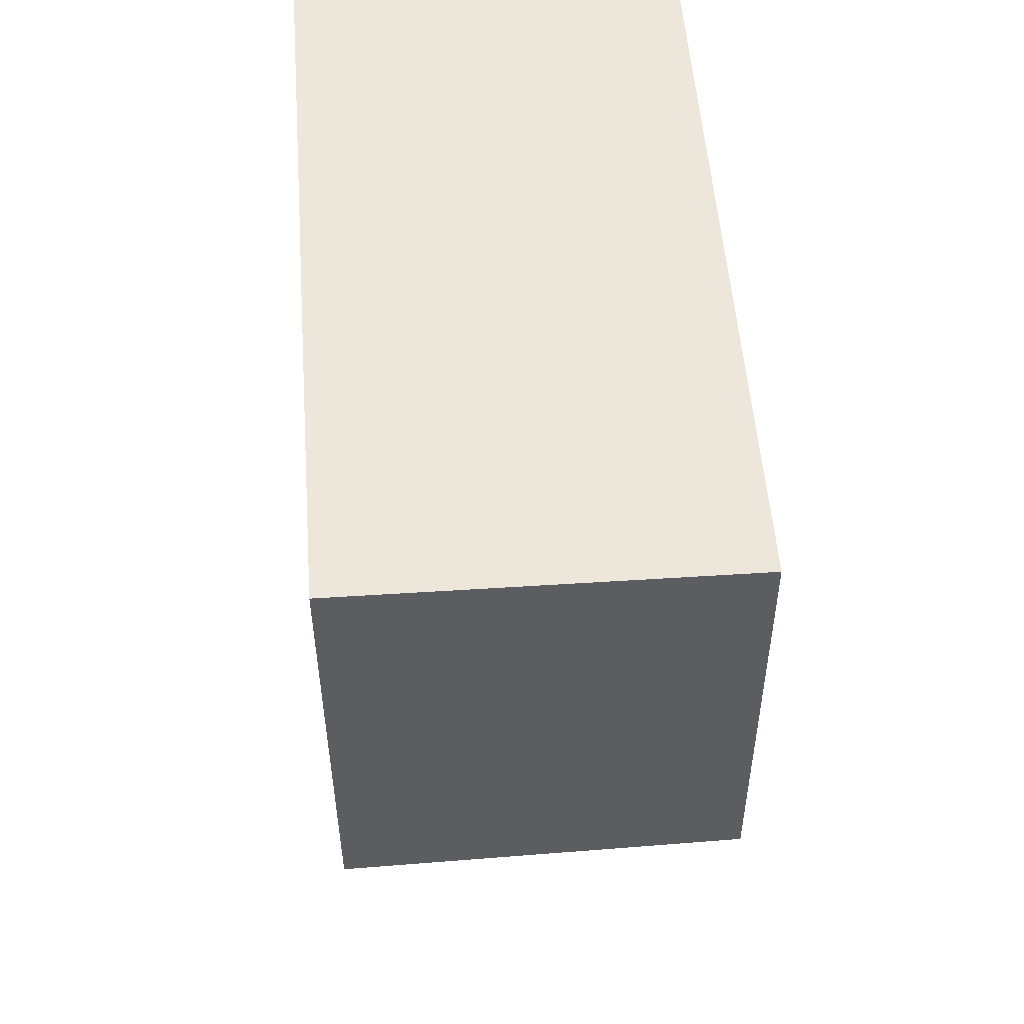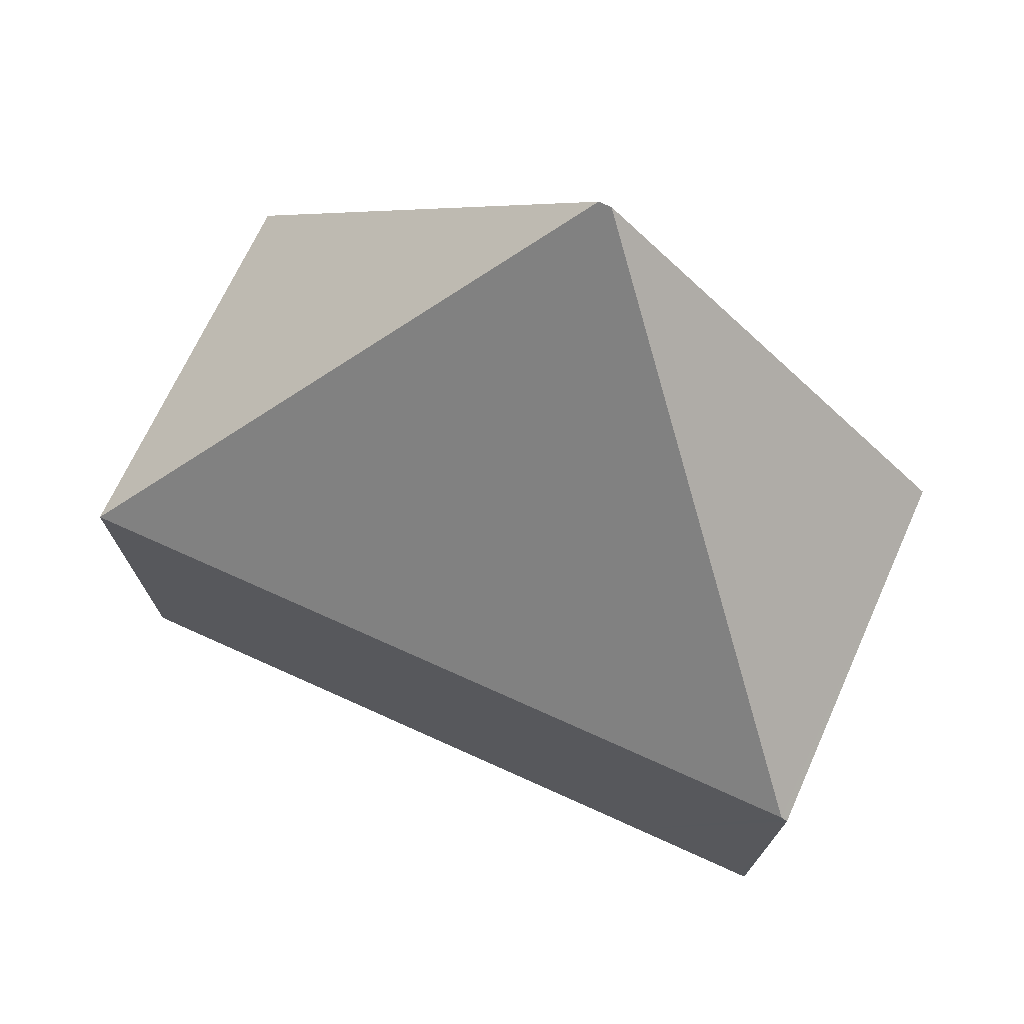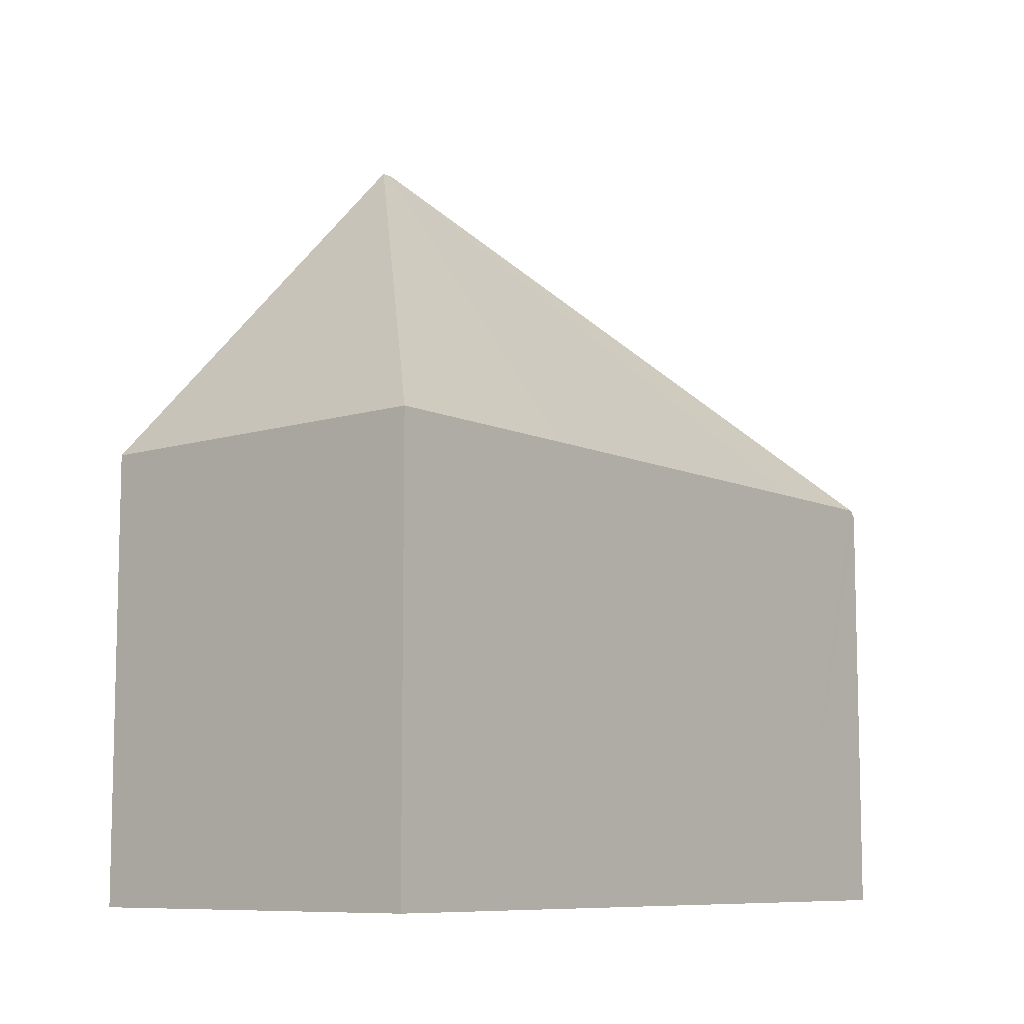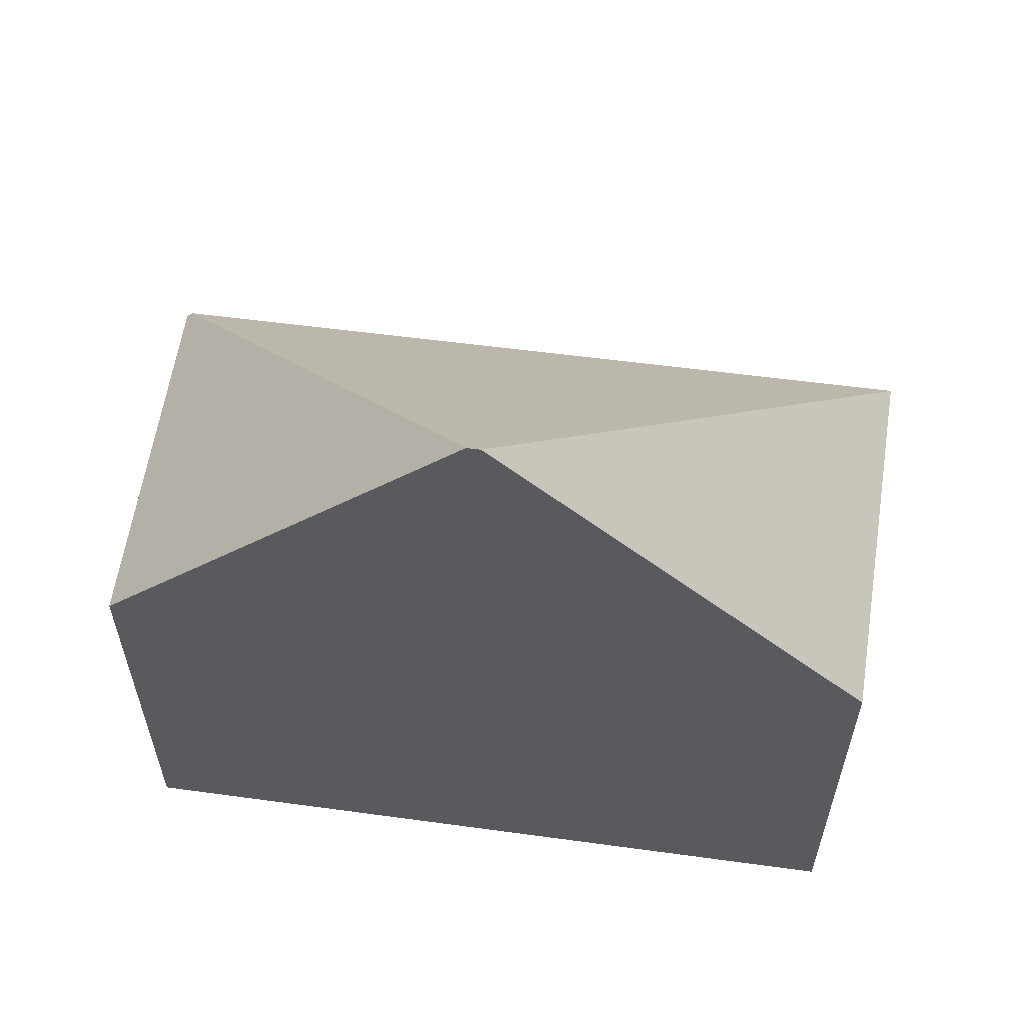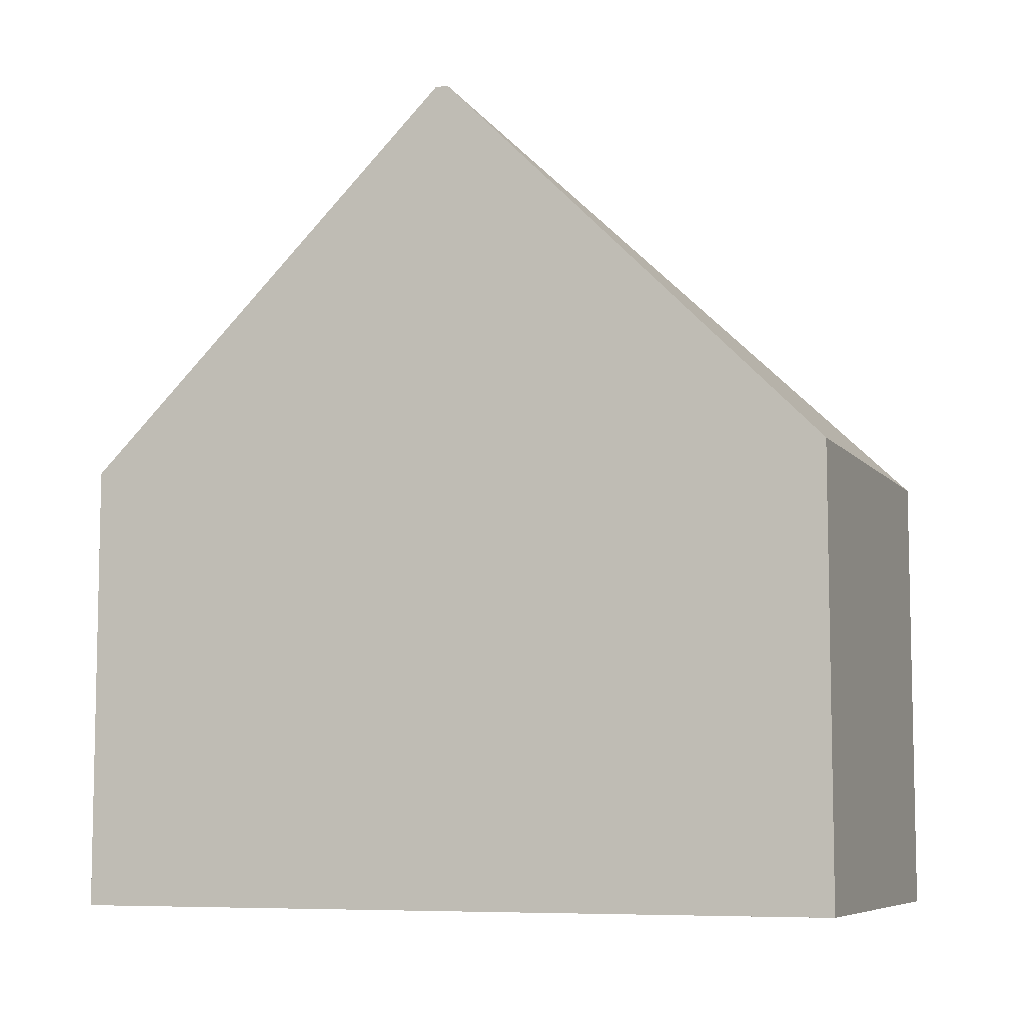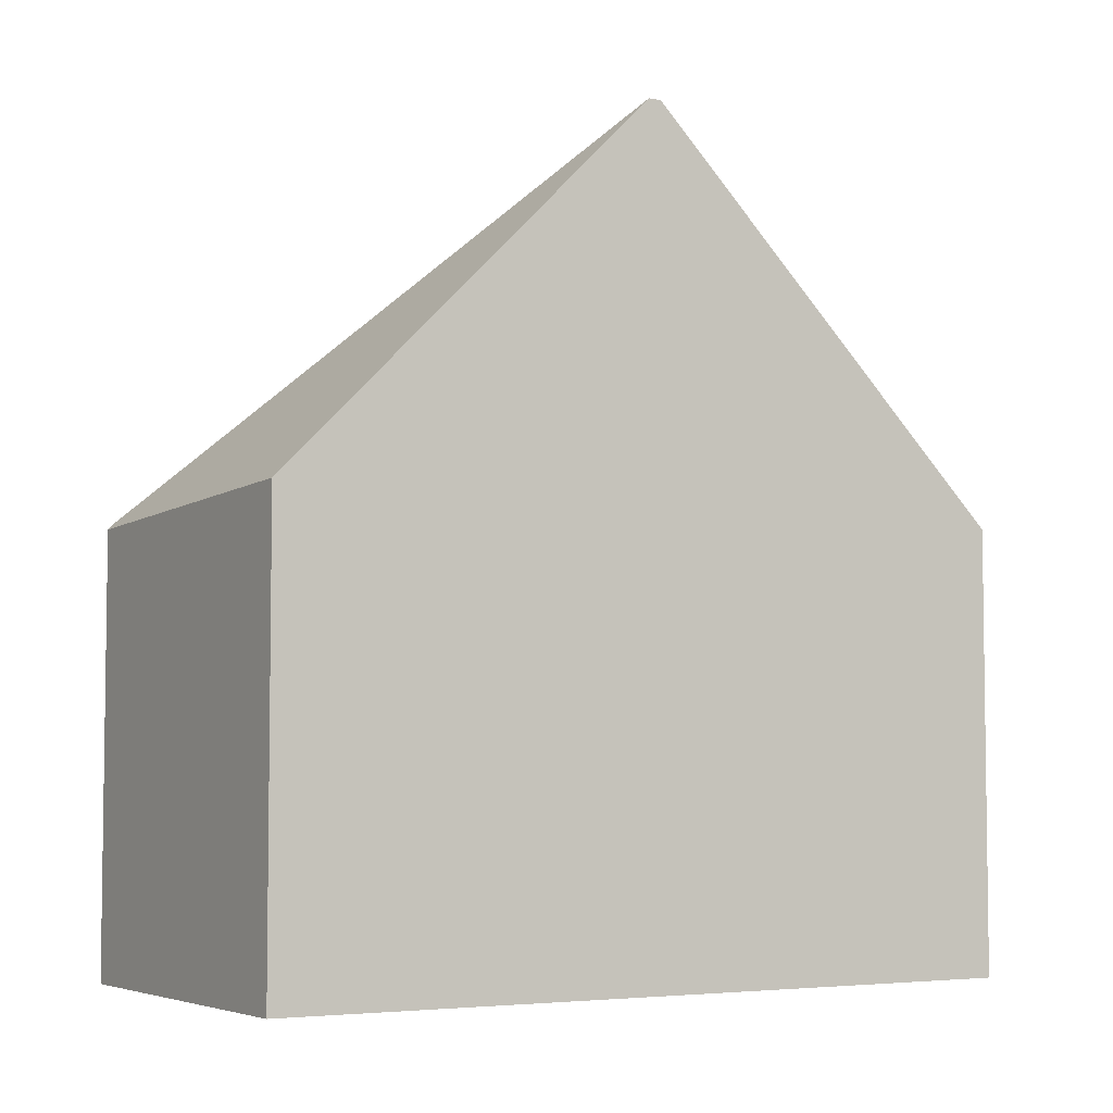
<metadata>
{"format":"obj","ext":"obj","renderer":"f3d","projection":"perspective","resolution":1024,"background":"white","views":[{"elev":-37.5,"azim":0.2,"up":"+Z"},{"elev":73.4,"azim":110.1,"up":"+Y"},{"elev":-8.8,"azim":34.6,"up":"+Y"},{"elev":58.6,"azim":-86.3,"up":"+Y"},{"elev":-7.5,"azim":-74.4,"up":"+Y"},{"elev":-5.0,"azim":-125.1,"up":"+Y"}]}
</metadata>
<code>
v  0.217 6.021 -2.872
v  3.118 3.227 -4.415
v  3.188 3.226 -5.378
v  2.902 3.227 -1.372
v  2.785 3.226 0.274
v  0.21 6.021 -2.778
v  0.424 3.262 -5.614
v  3.191 3.177 -5.427
v  0.104 4.607 -1.372
v  0 3.226 1.975e-16
v  0 0 0
v  2.785 -1.678e-17 0.274
v  2.902 8.401e-17 -1.372
v  3.118 2.703e-16 -4.415
v  3.188 3.293e-16 -5.378
v  3.191 3.323e-16 -5.427
v  0.424 3.438e-16 -5.614
v  0.217 1.759e-16 -2.872
v  0.21 1.701e-16 -2.778
v  0.104 8.401e-17 -1.372
g defaultobject
f 1 2 3
f 2 1 4
f 4 1 5
f 5 1 6
f 7 3 8
f 3 7 1
f 9 5 6
f 5 9 10
f 11 5 10
f 5 11 12
f 12 4 5
f 4 12 2
f 2 12 13
f 2 13 14
f 2 14 3
f 3 14 8
f 8 14 15
f 8 15 16
f 8 17 7
f 17 8 16
f 7 6 1
f 6 7 9
f 9 7 17
f 9 17 10
f 10 17 18
f 10 18 11
f 11 18 19
f 11 19 20
f 15 17 16
f 17 15 14
f 17 14 13
f 17 13 18
f 18 13 12
f 18 12 19
f 19 12 20
f 20 12 11

</code>
